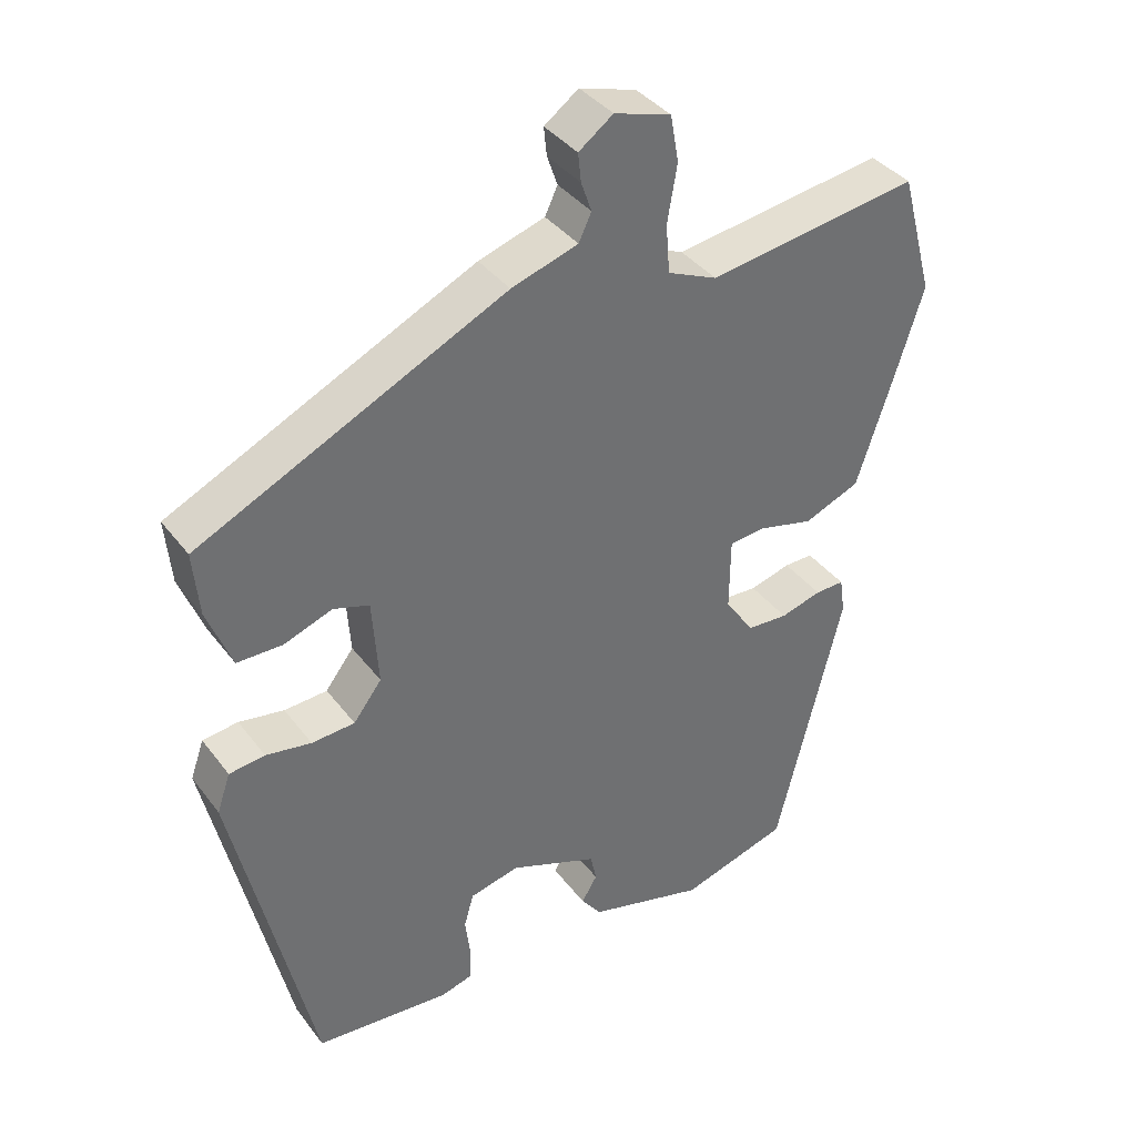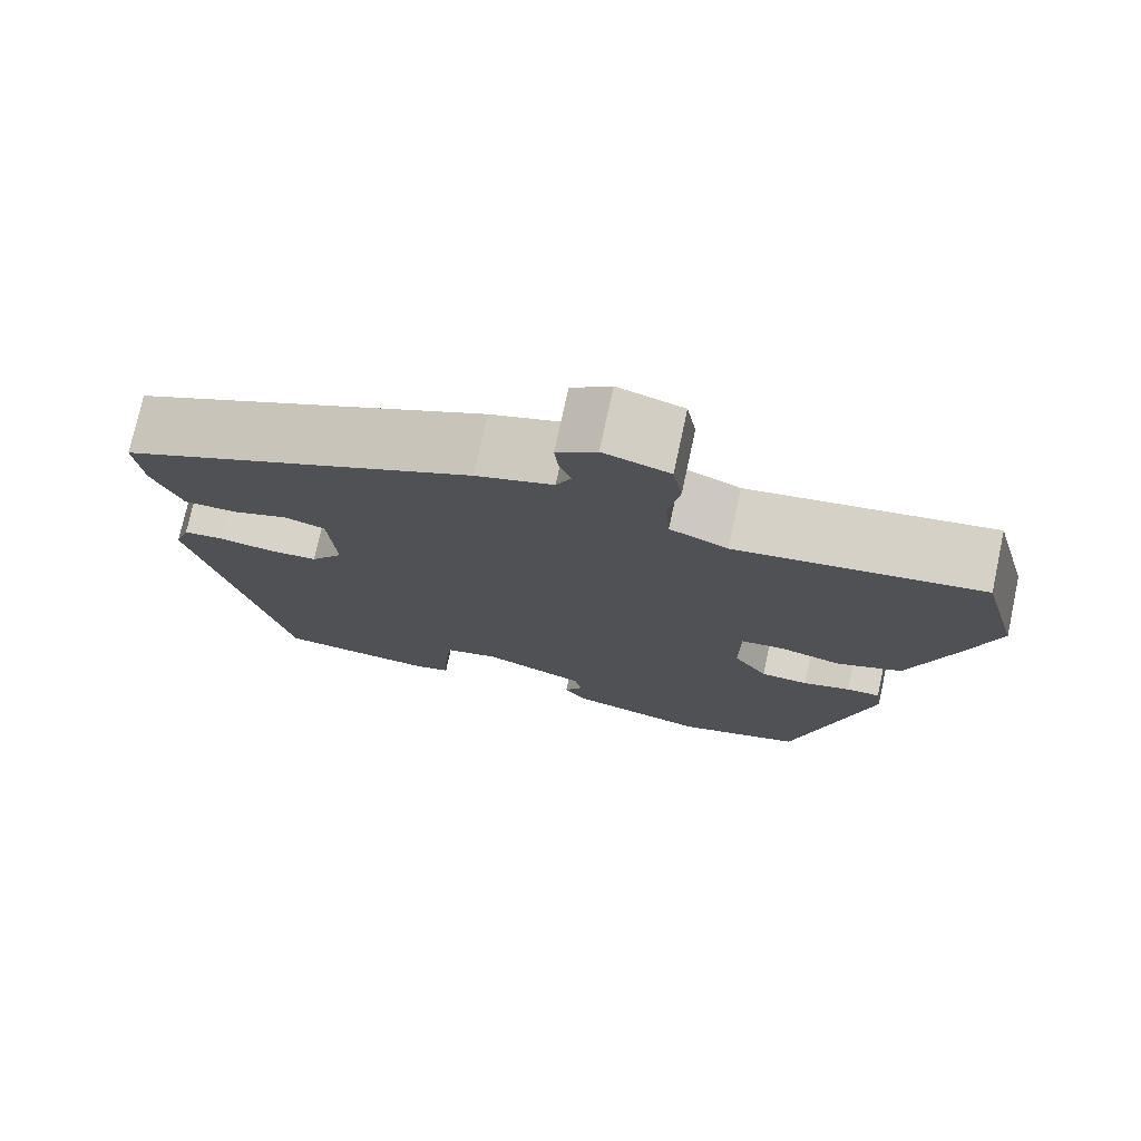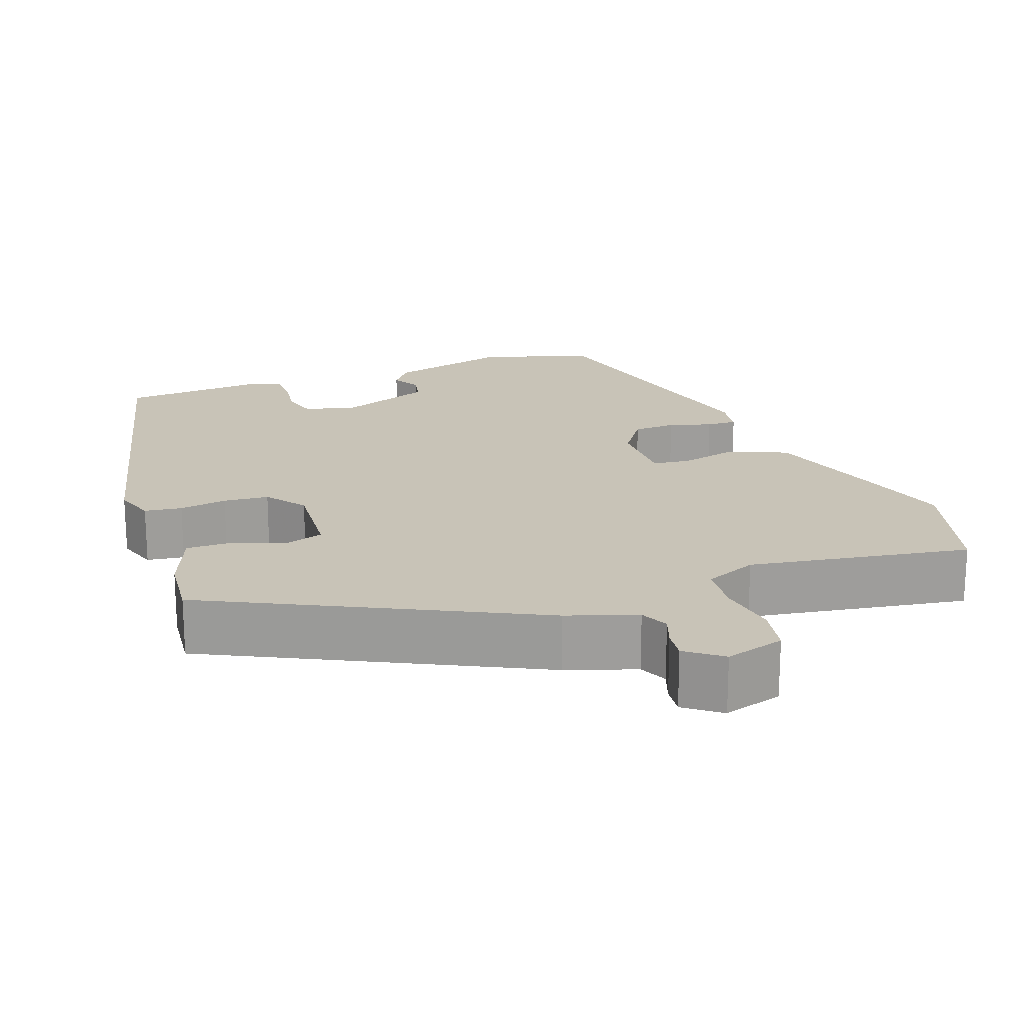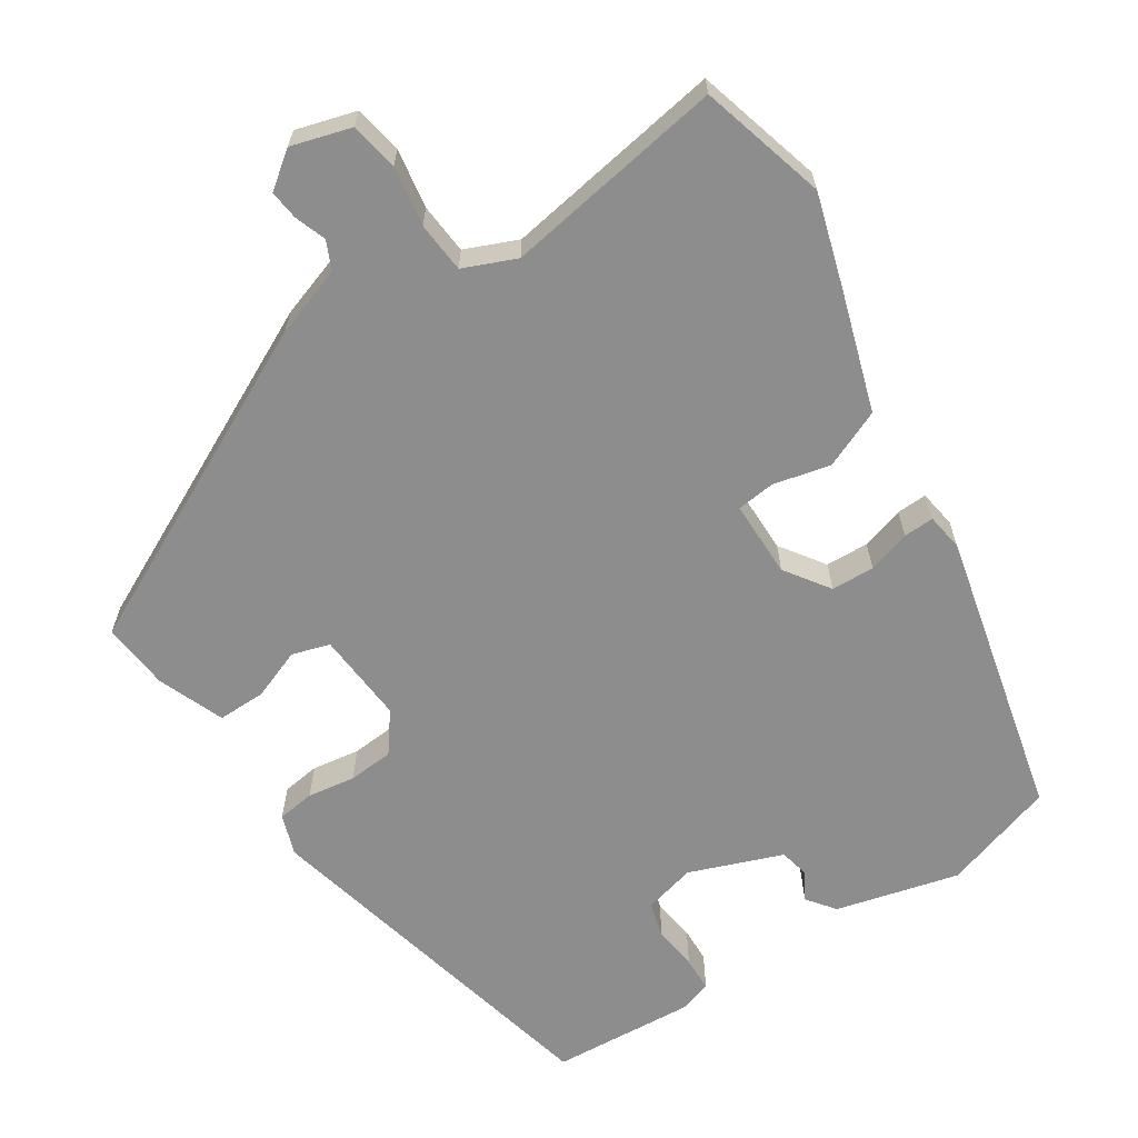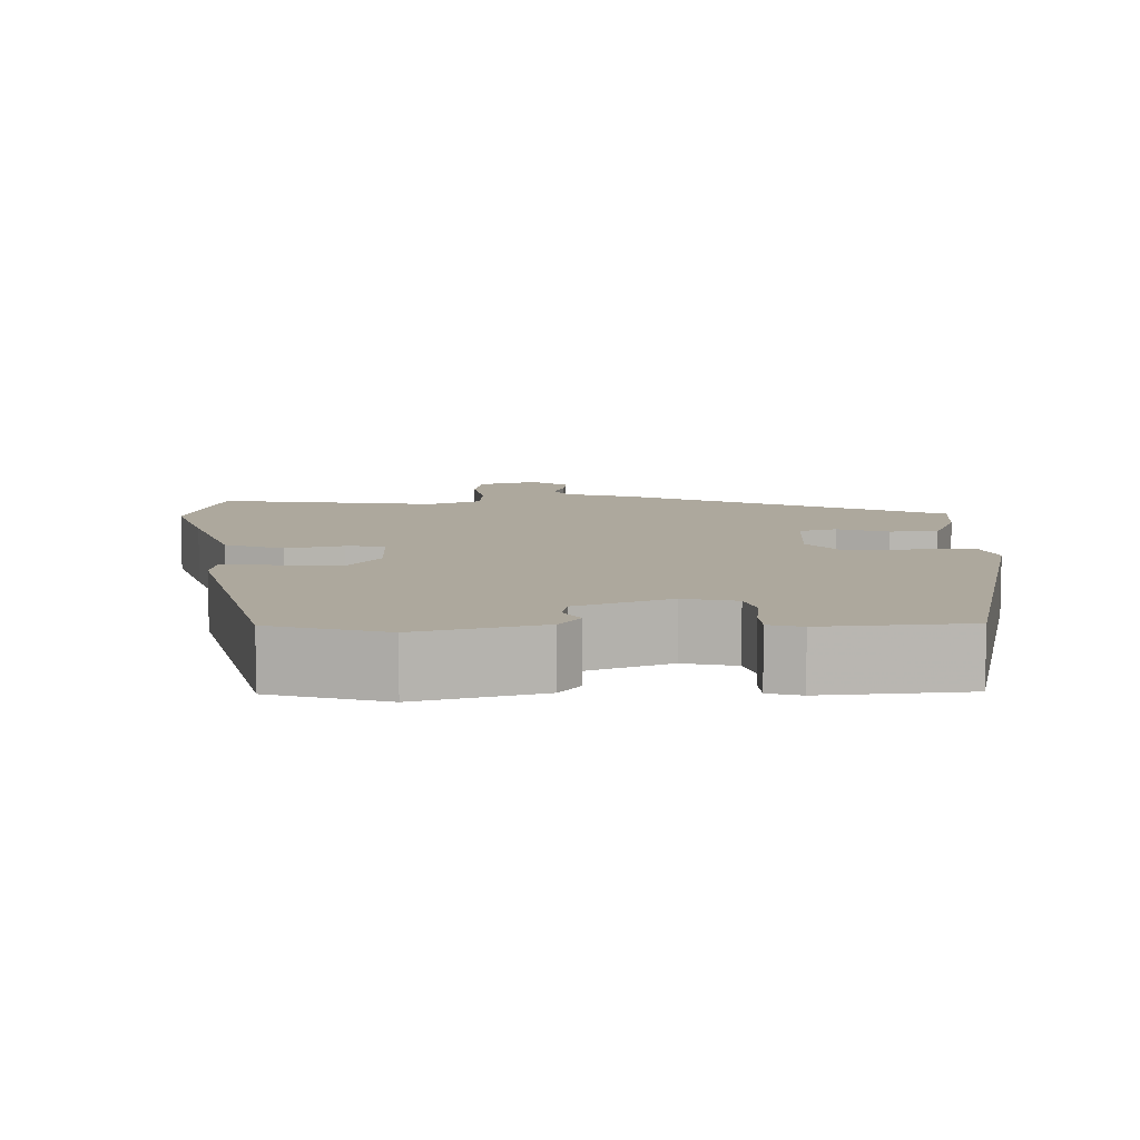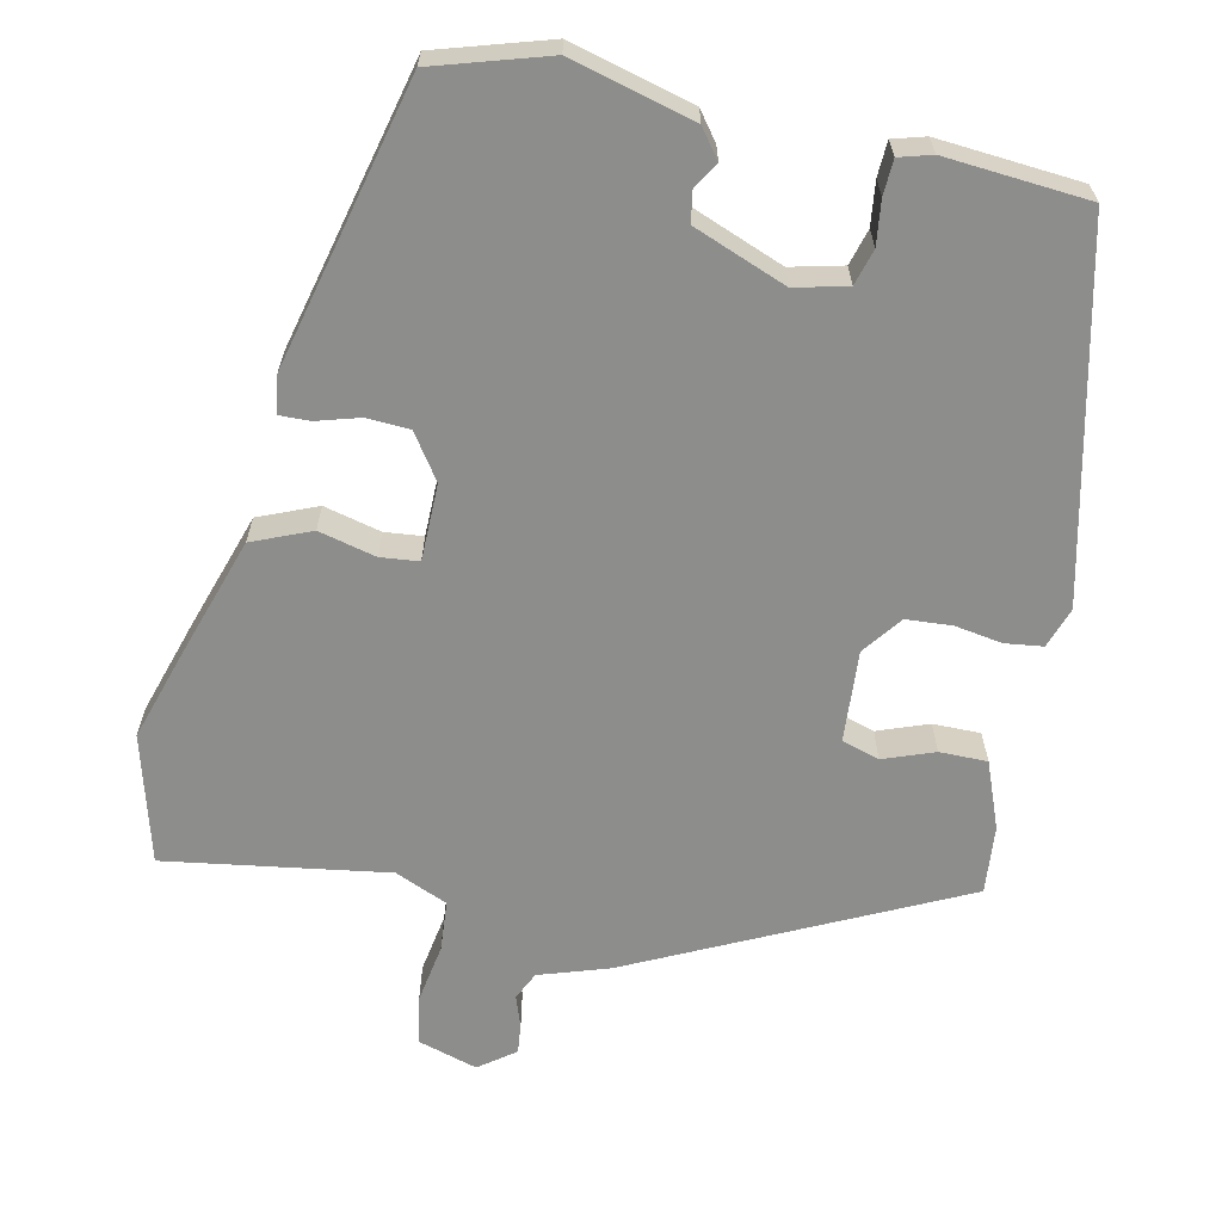
<metadata>
{"format":"obj","ext":"obj","renderer":"f3d","projection":"perspective","resolution":1024,"background":"white","views":[{"elev":37.8,"azim":-32.6,"up":"+Z"},{"elev":75.5,"azim":12.2,"up":"+Z"},{"elev":19.7,"azim":-19.5,"up":"+Y"},{"elev":-64.6,"azim":33.6,"up":"+Y"},{"elev":8.7,"azim":178.5,"up":"+Y"},{"elev":-64.4,"azim":168.0,"up":"+Y"}]}
</metadata>
<code>
v 0.362 0.07 -0.492
v 0.217 0.07 -0.536
v 0.06 0.07 -0.494
v 0.033 0.07 -0.458
v 0.054 0.07 -0.423
v 0.046 0.07 -0.385
v -0.072 0.07 -0.339
v -0.139 0.07 -0.355
v -0.152 0.07 -0.401
v -0.145 0.07 -0.457
v -0.147 0.07 -0.502
v -0.189 0.07 -0.514
v -0.372 0.07 -0.499
v -0.478 0.07 -0.033
v -0.46 0.07 0.019
v -0.412 0.07 0.025
v -0.351 0.07 0.015
v -0.293 0.07 0.019
v -0.255 0.07 0.069
v -0.263 0.07 0.186
v -0.311 0.07 0.201
v -0.376 0.07 0.177
v -0.437 0.07 0.177
v -0.47 0.07 0.262
v -0.478 0.07 0.349
v -0.066 0.07 0.548
v 0.023 0.07 0.577
v 0.04 0.07 0.613
v 0.026 0.07 0.653
v 0.022 0.07 0.691
v 0.068 0.07 0.725
v 0.144 0.07 0.702
v 0.155 0.07 0.64
v 0.142 0.07 0.564
v 0.147 0.07 0.499
v 0.214 0.07 0.47
v 0.497 0.07 0.513
v 0.541 0.07 0.35
v 0.504 0.07 0.232
v 0.454 0.07 0.08
v 0.379 0.07 0.049
v 0.306 0.07 0.067
v 0.257 0.07 0.062
v 0.256 0.07 -0.036
v 0.295 0.07 -0.093
v 0.35 0.07 -0.096
v 0.405 0.07 -0.08
v 0.444 0.07 -0.079
v 0.451 0.07 -0.127
v 0.362 0 -0.492
v 0.217 0 -0.536
v 0.06 0 -0.494
v 0.033 0 -0.458
v 0.054 0 -0.423
v 0.046 0 -0.385
v -0.072 0 -0.339
v -0.139 0 -0.355
v -0.152 0 -0.401
v -0.145 0 -0.457
v -0.147 0 -0.502
v -0.189 0 -0.514
v -0.372 0 -0.499
v -0.478 0 -0.033
v -0.46 0 0.019
v -0.412 0 0.025
v -0.351 0 0.015
v -0.293 0 0.019
v -0.255 0 0.069
v -0.263 0 0.186
v -0.311 0 0.201
v -0.376 0 0.177
v -0.437 0 0.177
v -0.47 0 0.262
v -0.478 0 0.349
v -0.066 0 0.548
v 0.023 0 0.577
v 0.04 0 0.613
v 0.026 0 0.653
v 0.022 0 0.691
v 0.068 0 0.725
v 0.144 0 0.702
v 0.155 0 0.64
v 0.142 0 0.564
v 0.147 0 0.499
v 0.214 0 0.47
v 0.497 0 0.513
v 0.541 0 0.35
v 0.504 0 0.232
v 0.454 0 0.08
v 0.379 0 0.049
v 0.306 0 0.067
v 0.257 0 0.062
v 0.256 0 -0.036
v 0.295 0 -0.093
v 0.35 0 -0.096
v 0.405 0 -0.08
v 0.444 0 -0.079
v 0.451 0 -0.127
f 46 47 48 49
f 45 46 49 1
f 44 45 1 2
f 43 44 2 3
f 39 40 41 42
f 39 42 43
f 36 37 38 39
f 35 36 39 43
f 31 32 33 34
f 31 34 35
f 28 29 30 31
f 28 31 35 43
f 24 25 26 27
f 22 23 24 27
f 21 22 27
f 20 21 27
f 19 20 27
f 14 15 16 17
f 14 17 18
f 13 14 18
f 12 13 18 19
f 9 10 11 12
f 8 9 12 19
f 3 4 5
f 28 43 3 5
f 27 28 5 6
f 7 8 19 27
f 6 7 27
f 98 97 96 95
f 50 98 95 94
f 51 50 94 93
f 52 51 93 92
f 91 90 89 88
f 92 91 88
f 88 87 86 85
f 92 88 85 84
f 83 82 81 80
f 84 83 80
f 80 79 78 77
f 92 84 80 77
f 76 75 74 73
f 76 73 72 71
f 76 71 70
f 76 70 69
f 76 69 68
f 66 65 64 63
f 67 66 63
f 67 63 62
f 68 67 62 61
f 61 60 59 58
f 68 61 58 57
f 54 53 52
f 54 52 92 77
f 55 54 77 76
f 76 68 57 56
f 76 56 55
f 1 50 51 2
f 2 51 52 3
f 3 52 53 4
f 4 53 54 5
f 5 54 55 6
f 6 55 56 7
f 7 56 57 8
f 8 57 58 9
f 9 58 59 10
f 10 59 60 11
f 11 60 61 12
f 12 61 62 13
f 13 62 63 14
f 14 63 64 15
f 15 64 65 16
f 16 65 66 17
f 17 66 67 18
f 18 67 68 19
f 19 68 69 20
f 20 69 70 21
f 21 70 71 22
f 22 71 72 23
f 23 72 73 24
f 24 73 74 25
f 25 74 75 26
f 26 75 76 27
f 27 76 77 28
f 28 77 78 29
f 29 78 79 30
f 30 79 80 31
f 31 80 81 32
f 32 81 82 33
f 33 82 83 34
f 34 83 84 35
f 35 84 85 36
f 36 85 86 37
f 37 86 87 38
f 38 87 88 39
f 39 88 89 40
f 40 89 90 41
f 41 90 91 42
f 42 91 92 43
f 43 92 93 44
f 44 93 94 45
f 45 94 95 46
f 46 95 96 47
f 47 96 97 48
f 48 97 98 49
f 49 98 50 1

</code>
